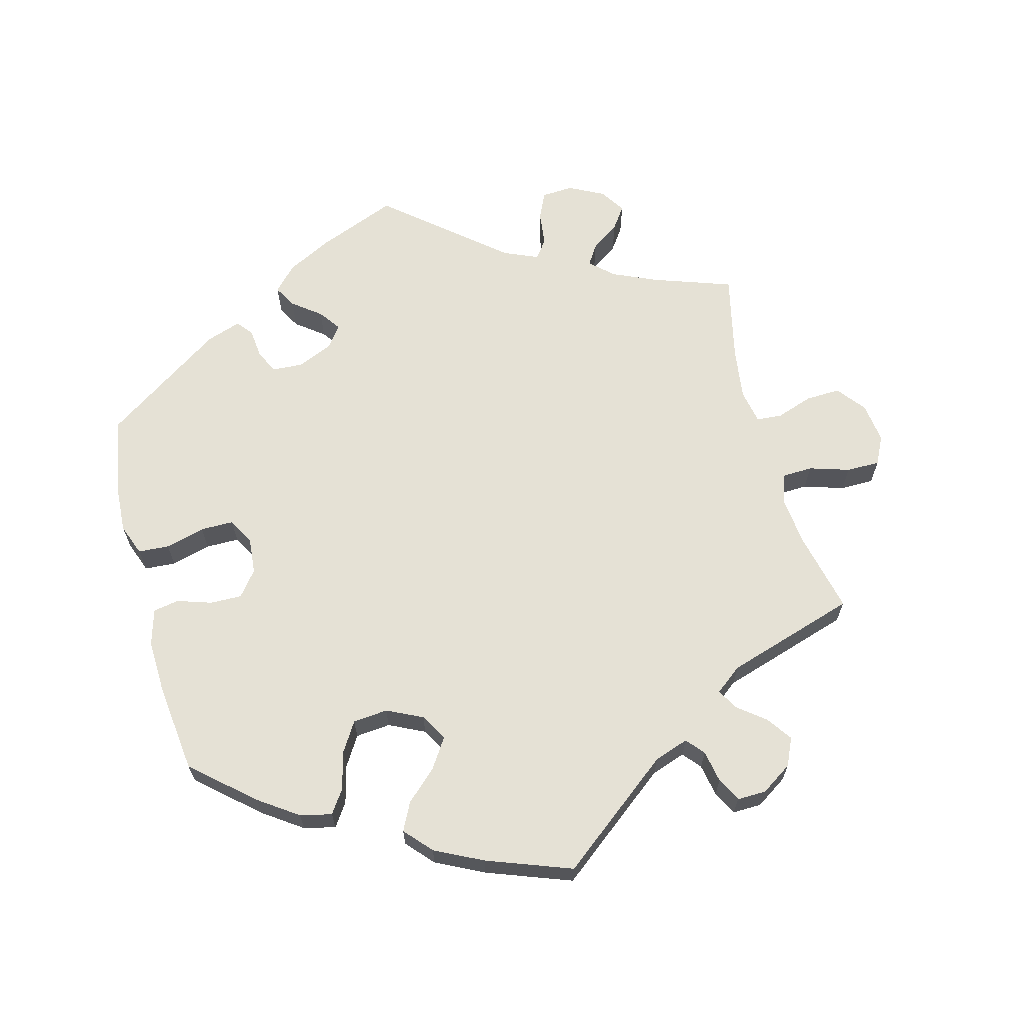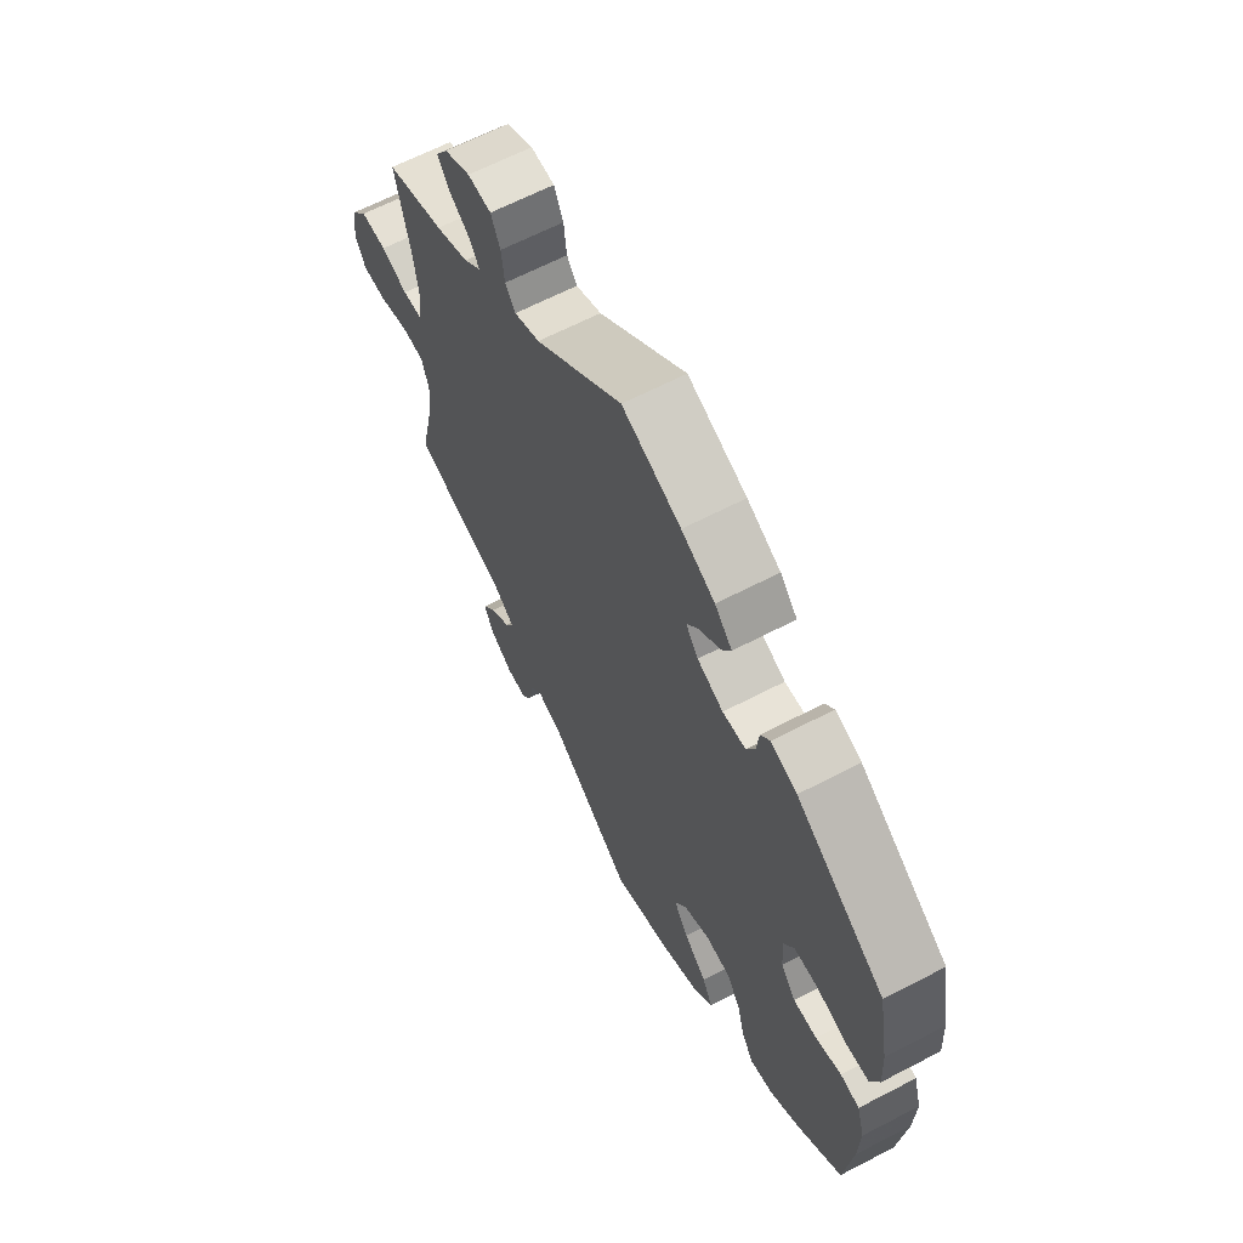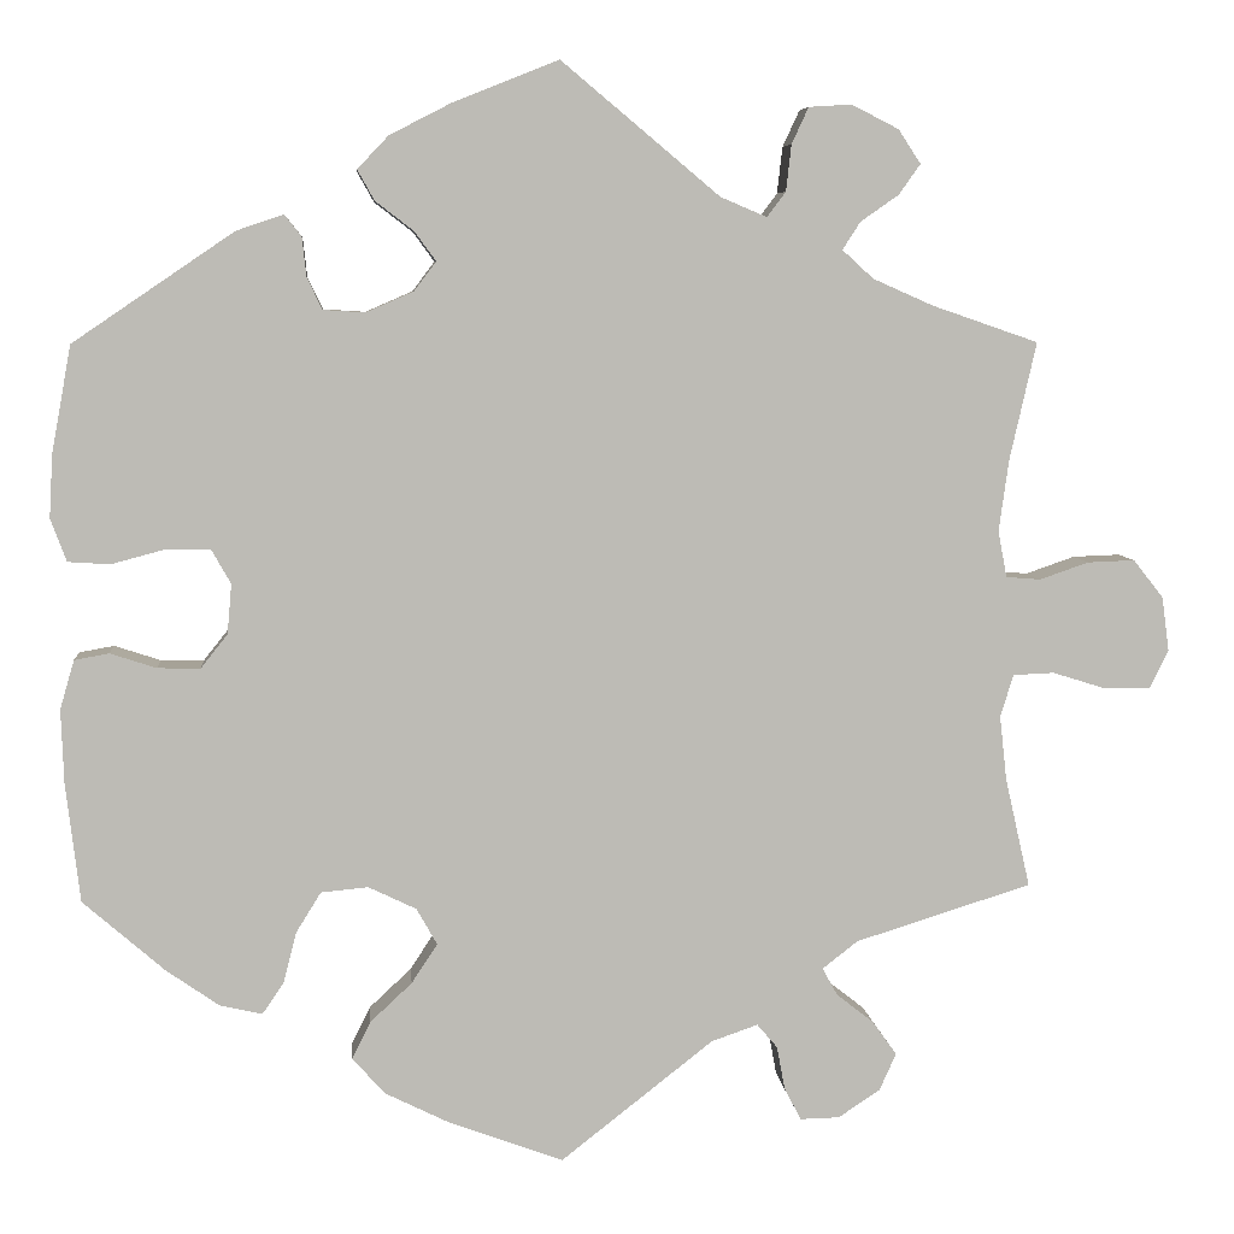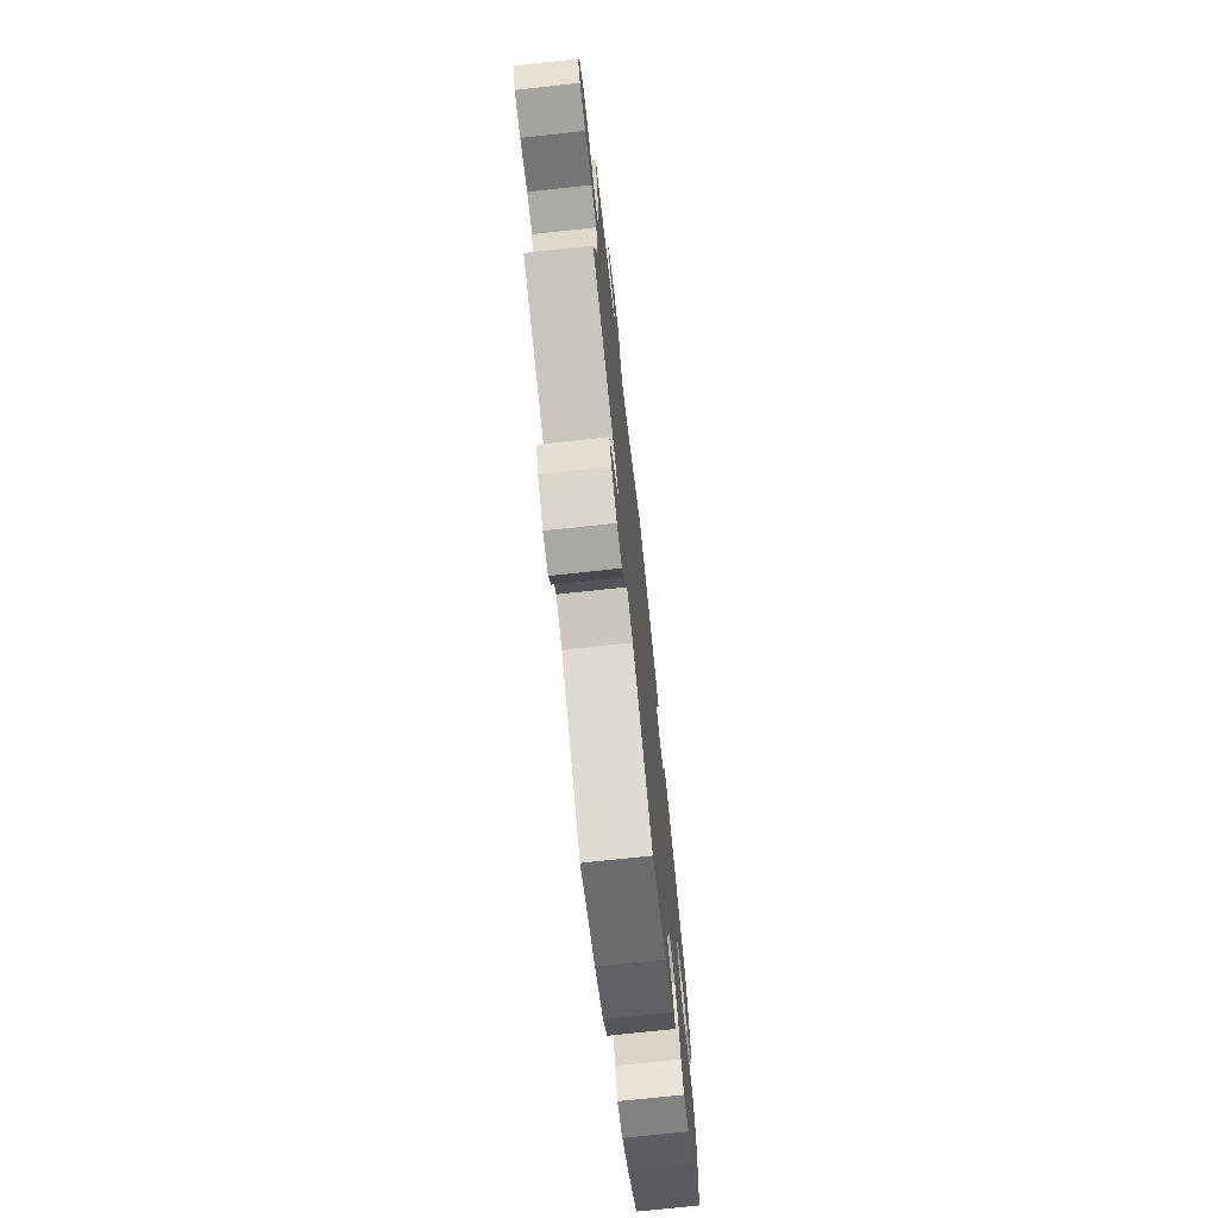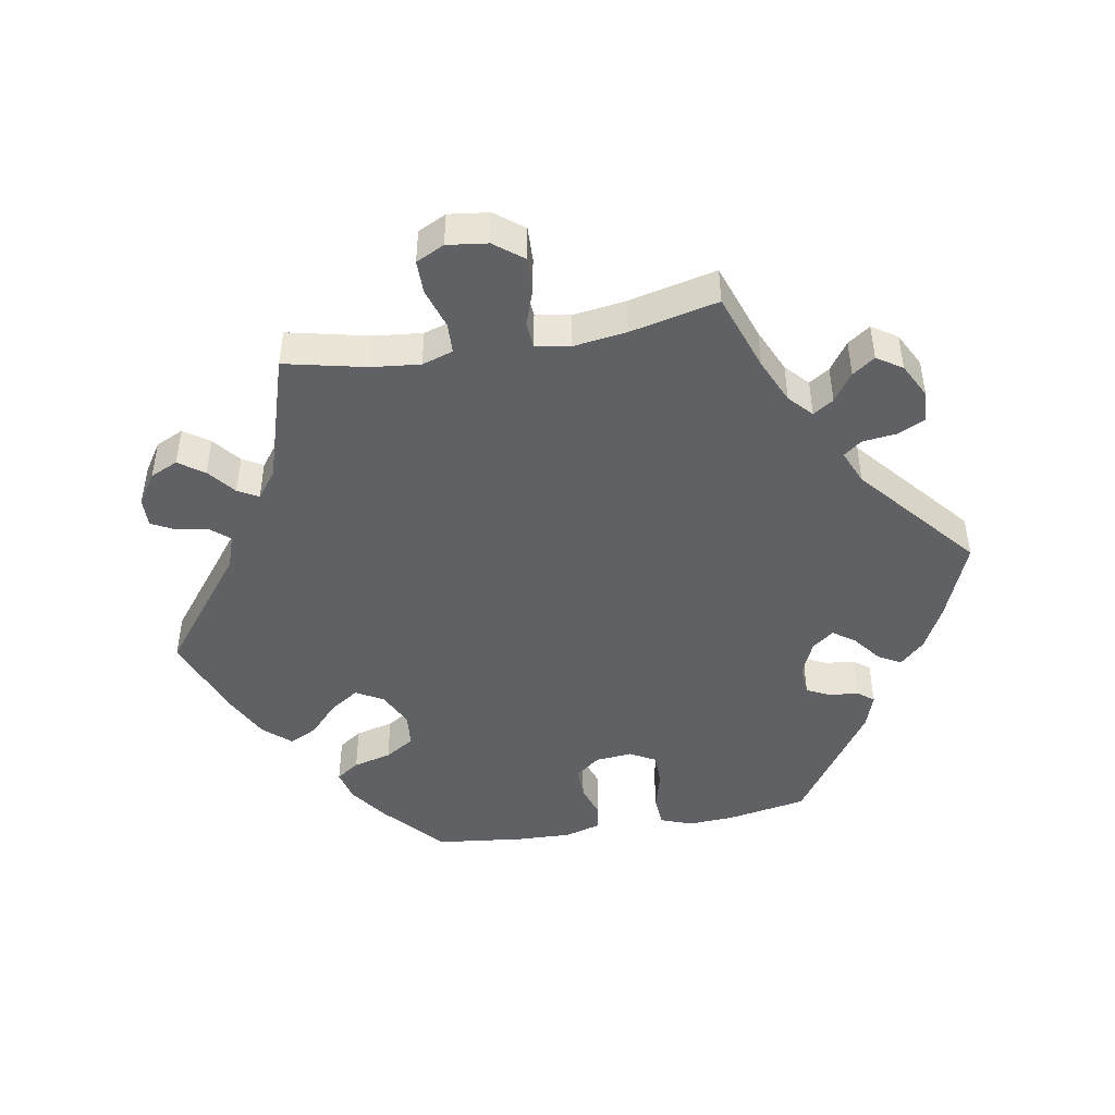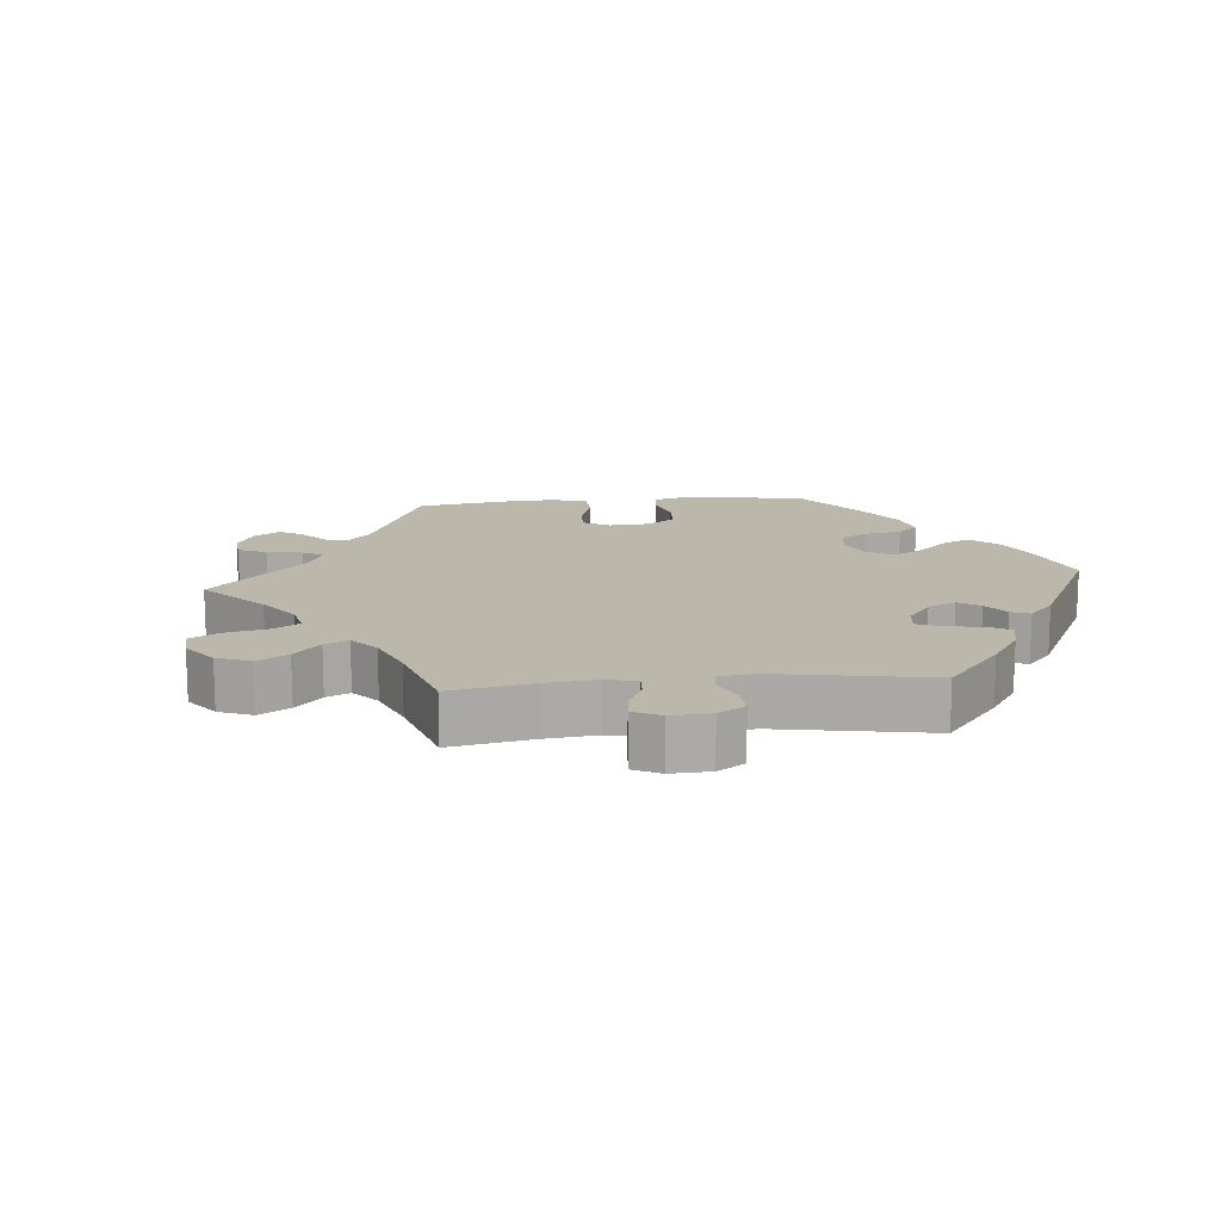
<metadata>
{"format":"obj","ext":"obj","renderer":"f3d","projection":"perspective","resolution":1024,"background":"white","views":[{"elev":65.0,"azim":165.2,"up":"+Y"},{"elev":64.2,"azim":62.3,"up":"+Z"},{"elev":6.4,"azim":174.9,"up":"+Z"},{"elev":-73.5,"azim":-83.8,"up":"+Z"},{"elev":-45.9,"azim":-79.9,"up":"+Y"},{"elev":14.3,"azim":-35.4,"up":"+Y"}]}
</metadata>
<code>
v -0.247 0.07 -0.494
v 0.501 0.07 -0.031
v 0.17 0.07 -0.41
v -0.402 0.07 0.508
v -0.316 0.07 -0.434
v -0.35 0.07 0.381
v 0.279 0.07 0.382
v -0.172 0.07 -0.485
v 0.338 0.07 -0.442
v 0.537 0.07 -0.31
v -0.496 0.07 0.097
v -0.562 0.07 -0.065
v 0 0.07 -0.62
v -0.695 0.07 -0.041
v -0.224 0.07 -0.467
v -0.324 0.07 0.573
v 0.537 0.07 0.31
v 0.401 0.07 -0.049
v 0 0.07 0.62
v 0.284 0.07 0.427
v 0.366 0.07 0.045
v 0.445 0.07 -0.39
v -0.653 0.07 0.063
v -0.378 0.07 0.474
v -0.256 0.07 -0.543
v -0.339 0.07 -0.372
v -0.251 0.07 0.477
v 0.559 0.07 0.19
v -0.418 0.07 0.351
v -0.623 0.07 -0.084
v 0.553 0.07 -0.175
v -0.319 0.07 -0.578
v -0.275 0.07 -0.579
v -0.516 0.07 -0.067
v 0.556 0.07 -0.093
v 0.438 0.07 0.084
v 0.238 0.07 -0.496
v 0.162 0.07 0.367
v 0.563 0.07 0.119
v 0.128 0.07 -0.573
v -0.385 0.07 -0.505
v 0.217 0.07 -0.454
v 0.12 0.07 0.572
v 0.223 0.07 0.5
v -0.23 0.07 0.449
v 0.498 0.07 0.068
v -0.377 0.07 0.546
v 0.449 0.07 -0.048
v 0.137 0.07 0.4
v -0.501 0.07 -0.114
v 0.314 0.07 -0.407
v 0.371 0.07 -0.011
v 0.262 0.07 0.347
v -0.276 0.07 0.57
v 0.201 0.07 -0.537
v -0.509 0.07 -0.187
v -0.687 0.07 0.02
v -0.358 0.07 -0.467
v 0.54 0.07 -0.038
v 0.271 0.07 -0.304
v -0.545 0.07 0.042
v 0.204 0.07 0.466
v 0.164 0.07 -0.325
v -0.315 0.07 0.413
v 0.299 0.07 -0.349
v -0.299 0.07 -0.403
v -0.507 0.07 0.177
v 0.218 0.07 -0.299
v 0.386 0.07 -0.431
v 0.388 0.07 0.084
v -0.335 0.07 0.444
v -0.178 0.07 0.471
v -0.257 0.07 0.529
v -0.506 0.07 0.045
v -0.674 0.07 -0.084
v 0.141 0.07 -0.366
v -0.537 0.07 -0.31
v -0.6 0.07 0.061
v -0.366 0.07 -0.547
v 0.161 0.07 0.433
v 0.303 0.07 0.451
v 0.545 0.07 0.071
v 0.188 0.07 0.537
v -0.537 0.07 0.31
v 0.215 0.07 0.344
v 0.356 0.07 0.433
v -0.247 -0 -0.494
v 0.501 -0 -0.031
v 0.17 -0 -0.41
v -0.402 -0 0.508
v -0.316 -0 -0.434
v -0.35 -0 0.381
v 0.279 -0 0.382
v -0.172 -0 -0.485
v 0.338 -0 -0.442
v 0.537 -0 -0.31
v -0.496 -0 0.097
v -0.562 -0 -0.065
v 0 -0 -0.62
v -0.695 -0 -0.041
v -0.224 -0 -0.467
v -0.324 -0 0.573
v 0.537 -0 0.31
v 0.401 -0 -0.049
v 0 -0 0.62
v 0.284 -0 0.427
v 0.366 -0 0.045
v 0.445 -0 -0.39
v -0.653 -0 0.063
v -0.378 -0 0.474
v -0.256 -0 -0.543
v -0.339 -0 -0.372
v -0.251 -0 0.477
v 0.559 -0 0.19
v -0.418 -0 0.351
v -0.623 -0 -0.084
v 0.553 -0 -0.175
v -0.319 -0 -0.578
v -0.275 -0 -0.579
v -0.516 -0 -0.067
v 0.556 -0 -0.093
v 0.438 -0 0.084
v 0.238 -0 -0.496
v 0.162 -0 0.367
v 0.563 -0 0.119
v 0.128 -0 -0.573
v -0.385 -0 -0.505
v 0.217 -0 -0.454
v 0.12 -0 0.572
v 0.223 -0 0.5
v -0.23 -0 0.449
v 0.498 -0 0.068
v -0.377 -0 0.546
v 0.449 -0 -0.048
v 0.137 -0 0.4
v -0.501 -0 -0.114
v 0.314 -0 -0.407
v 0.371 -0 -0.011
v 0.262 -0 0.347
v -0.276 -0 0.57
v 0.201 -0 -0.537
v -0.509 -0 -0.187
v -0.687 -0 0.02
v -0.358 -0 -0.467
v 0.54 -0 -0.038
v 0.271 -0 -0.304
v -0.545 -0 0.042
v 0.204 -0 0.466
v 0.164 -0 -0.325
v -0.315 -0 0.413
v 0.299 -0 -0.349
v -0.299 -0 -0.403
v -0.507 -0 0.177
v 0.218 -0 -0.299
v 0.386 -0 -0.431
v 0.388 -0 0.084
v -0.335 -0 0.444
v -0.178 -0 0.471
v -0.257 -0 0.529
v -0.506 -0 0.045
v -0.674 -0 -0.084
v 0.141 -0 -0.366
v -0.537 -0 -0.31
v -0.6 -0 0.061
v -0.366 -0 -0.547
v 0.161 -0 0.433
v 0.303 -0 0.451
v 0.545 -0 0.071
v 0.188 -0 0.537
v -0.537 -0 0.31
v 0.215 -0 0.344
v 0.356 -0 0.433
f 26 77 56
f 66 26 56 50
f 79 41 58 5
f 79 5 66
f 32 79 66
f 1 25 33 32
f 15 1 32 66
f 8 15 66 50
f 3 42 37 55
f 76 3 55 40
f 69 9 51 65
f 69 65 60
f 22 69 60
f 10 22 60
f 31 10 60 68
f 48 2 59 35
f 18 48 35 31
f 39 82 46 36
f 39 36 70
f 28 39 70
f 17 28 70
f 86 17 70
f 7 20 81 86
f 53 7 86 70
f 85 53 70 21
f 83 44 62 80
f 83 80 49
f 72 19 43 83
f 45 72 83 49
f 16 54 73 27
f 16 27 45
f 47 16 45
f 71 24 4 47
f 64 71 47 45
f 6 64 45 49
f 67 84 29
f 11 67 29 6
f 74 11 6 49
f 57 23 78 61
f 57 61 74
f 14 57 74
f 12 30 75 14
f 34 12 14 74
f 76 40 13 8
f 63 76 8 50
f 68 63 50 34
f 18 31 68 34
f 52 18 34 74
f 38 85 21 52
f 74 49 38 52
f 142 163 112
f 136 142 112 152
f 91 144 127 165
f 152 91 165
f 152 165 118
f 118 119 111 87
f 152 118 87 101
f 136 152 101 94
f 141 123 128 89
f 126 141 89 162
f 151 137 95 155
f 146 151 155
f 146 155 108
f 146 108 96
f 154 146 96 117
f 121 145 88 134
f 117 121 134 104
f 122 132 168 125
f 156 122 125
f 156 125 114
f 156 114 103
f 156 103 172
f 172 167 106 93
f 156 172 93 139
f 107 156 139 171
f 166 148 130 169
f 135 166 169
f 169 129 105 158
f 135 169 158 131
f 113 159 140 102
f 131 113 102
f 131 102 133
f 133 90 110 157
f 131 133 157 150
f 135 131 150 92
f 115 170 153
f 92 115 153 97
f 135 92 97 160
f 147 164 109 143
f 160 147 143
f 160 143 100
f 100 161 116 98
f 160 100 98 120
f 94 99 126 162
f 136 94 162 149
f 120 136 149 154
f 120 154 117 104
f 160 120 104 138
f 138 107 171 124
f 138 124 135 160
f 56 142 136 50
f 50 136 120 34
f 34 120 98 12
f 12 98 116 30
f 30 116 161 75
f 75 161 100 14
f 14 100 143 57
f 57 143 109 23
f 23 109 164 78
f 78 164 147 61
f 61 147 160 74
f 74 160 97 11
f 11 97 153 67
f 67 153 170 84
f 84 170 115 29
f 29 115 92 6
f 6 92 150 64
f 64 150 157 71
f 71 157 110 24
f 24 110 90 4
f 4 90 133 47
f 47 133 102 16
f 16 102 140 54
f 54 140 159 73
f 73 159 113 27
f 27 113 131 45
f 45 131 158 72
f 72 158 105 19
f 19 105 129 43
f 43 129 169 83
f 83 169 130 44
f 44 130 148 62
f 62 148 166 80
f 80 166 135 49
f 49 135 124 38
f 38 124 171 85
f 85 171 139 53
f 53 139 93 7
f 7 93 106 20
f 20 106 167 81
f 81 167 172 86
f 86 172 103 17
f 17 103 114 28
f 28 114 125 39
f 39 125 168 82
f 82 168 132 46
f 46 132 122 36
f 36 122 156 70
f 70 156 107 21
f 21 107 138 52
f 52 138 104 18
f 18 104 134 48
f 48 134 88 2
f 2 88 145 59
f 59 145 121 35
f 35 121 117 31
f 31 117 96 10
f 10 96 108 22
f 22 108 155 69
f 69 155 95 9
f 9 95 137 51
f 51 137 151 65
f 65 151 146 60
f 60 146 154 68
f 68 154 149 63
f 63 149 162 76
f 76 162 89 3
f 3 89 128 42
f 42 128 123 37
f 37 123 141 55
f 55 141 126 40
f 40 126 99 13
f 13 99 94 8
f 8 94 101 15
f 15 101 87 1
f 1 87 111 25
f 25 111 119 33
f 33 119 118 32
f 32 118 165 79
f 79 165 127 41
f 41 127 144 58
f 58 144 91 5
f 5 91 152 66
f 66 152 112 26
f 26 112 163 77
f 77 163 142 56

</code>
